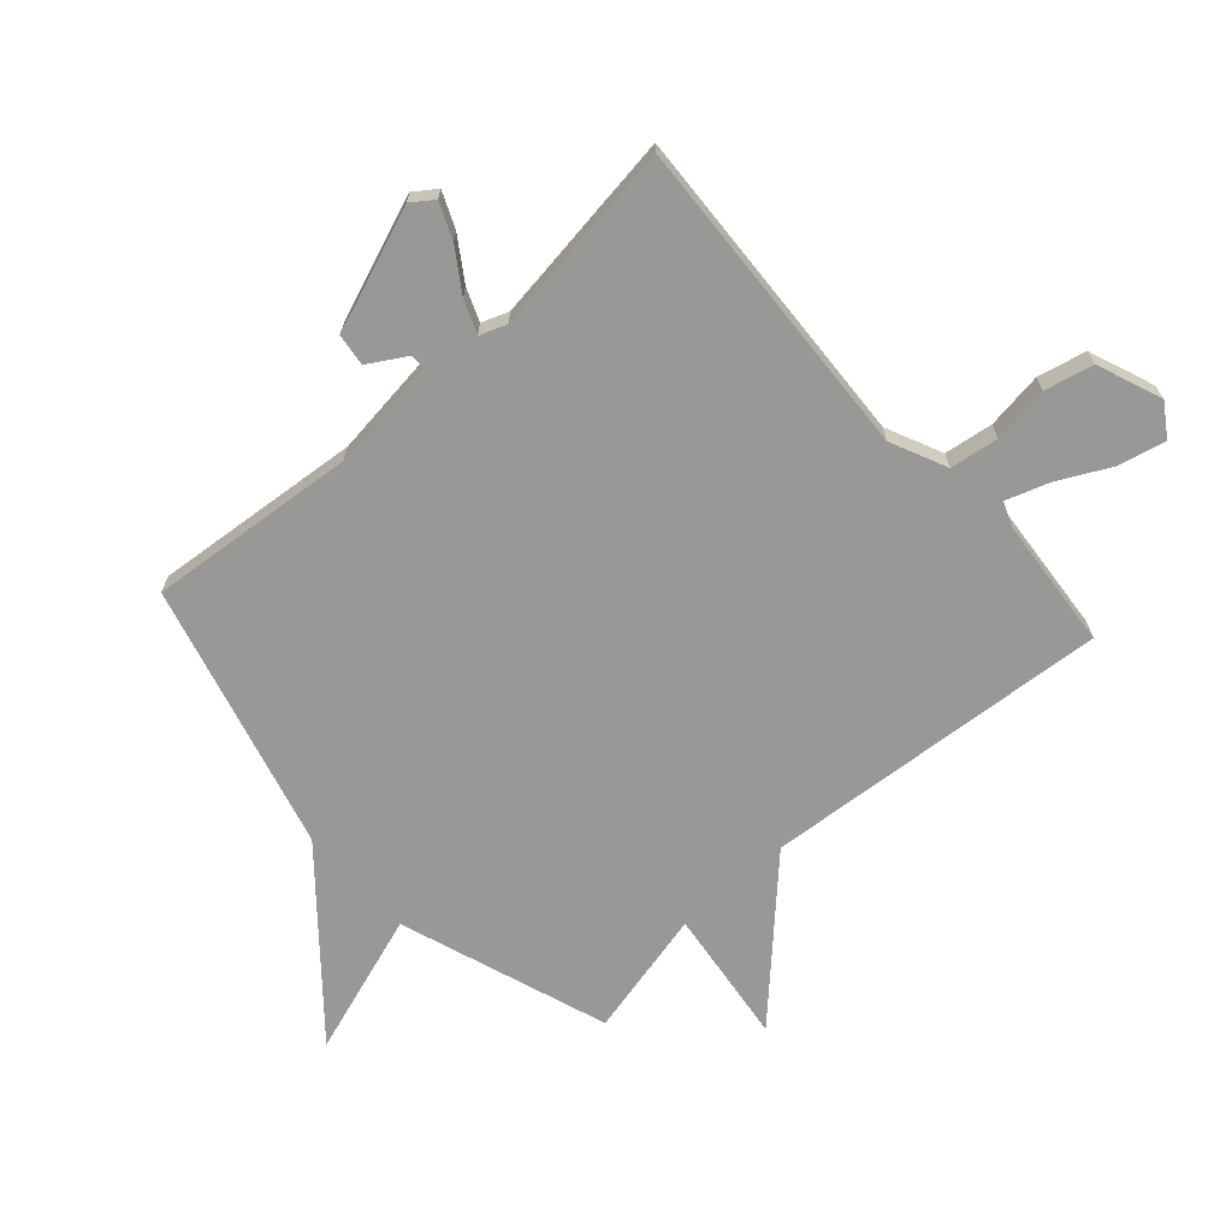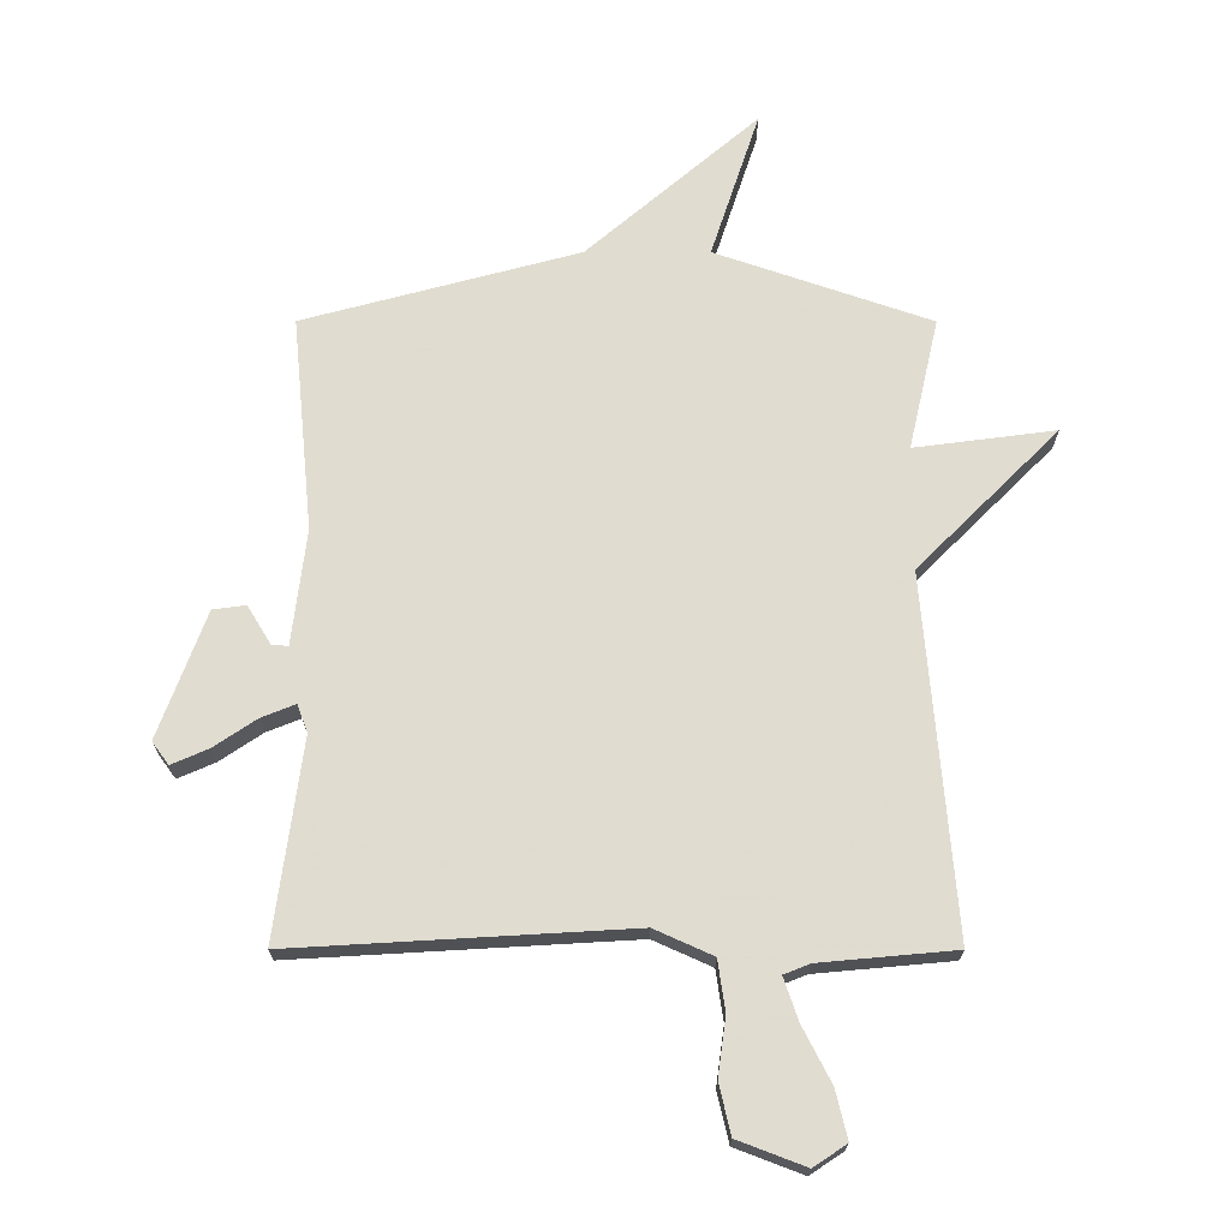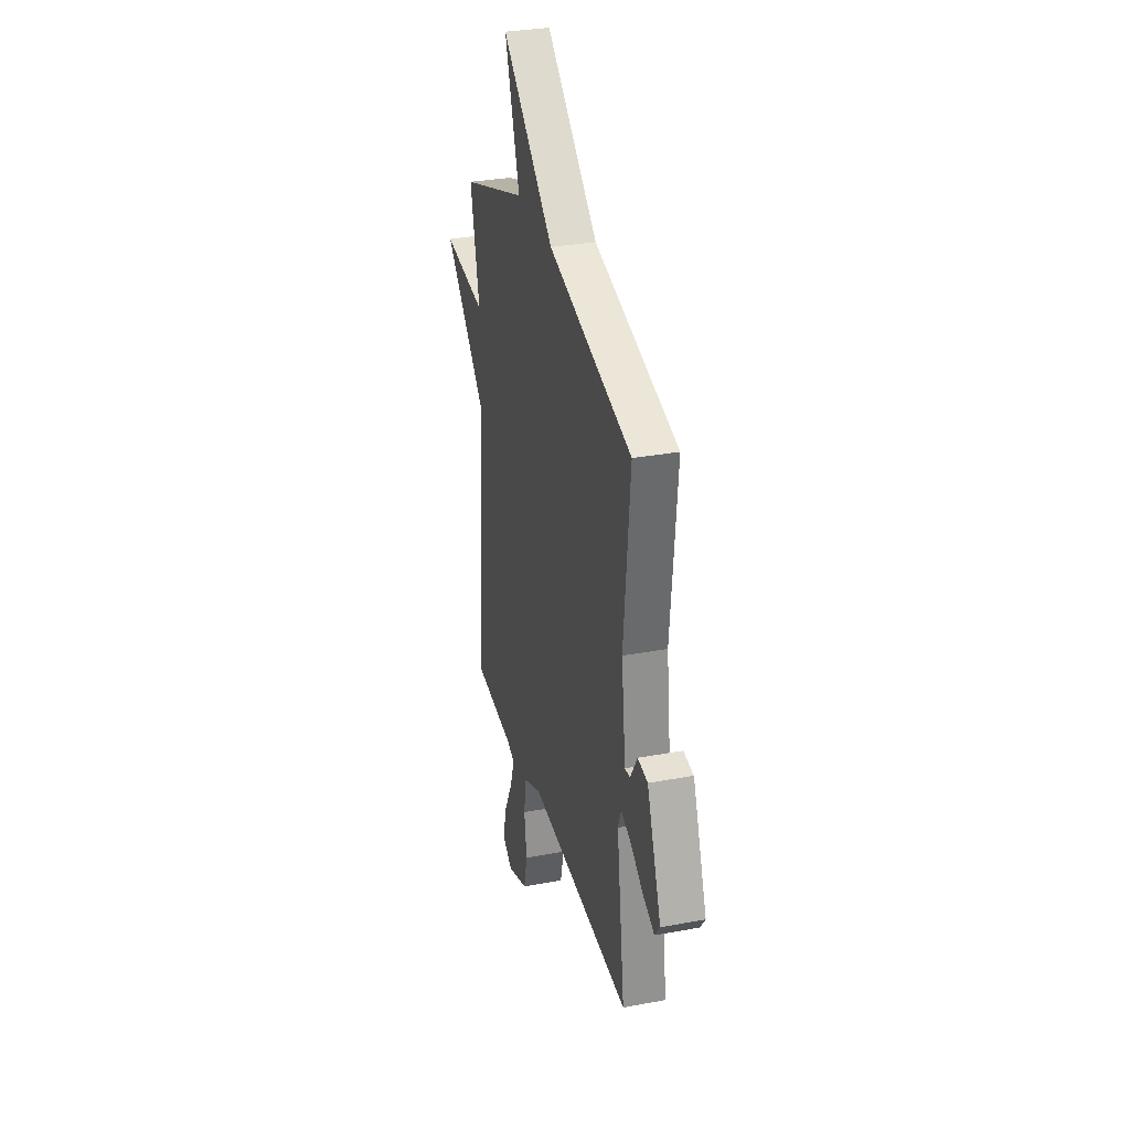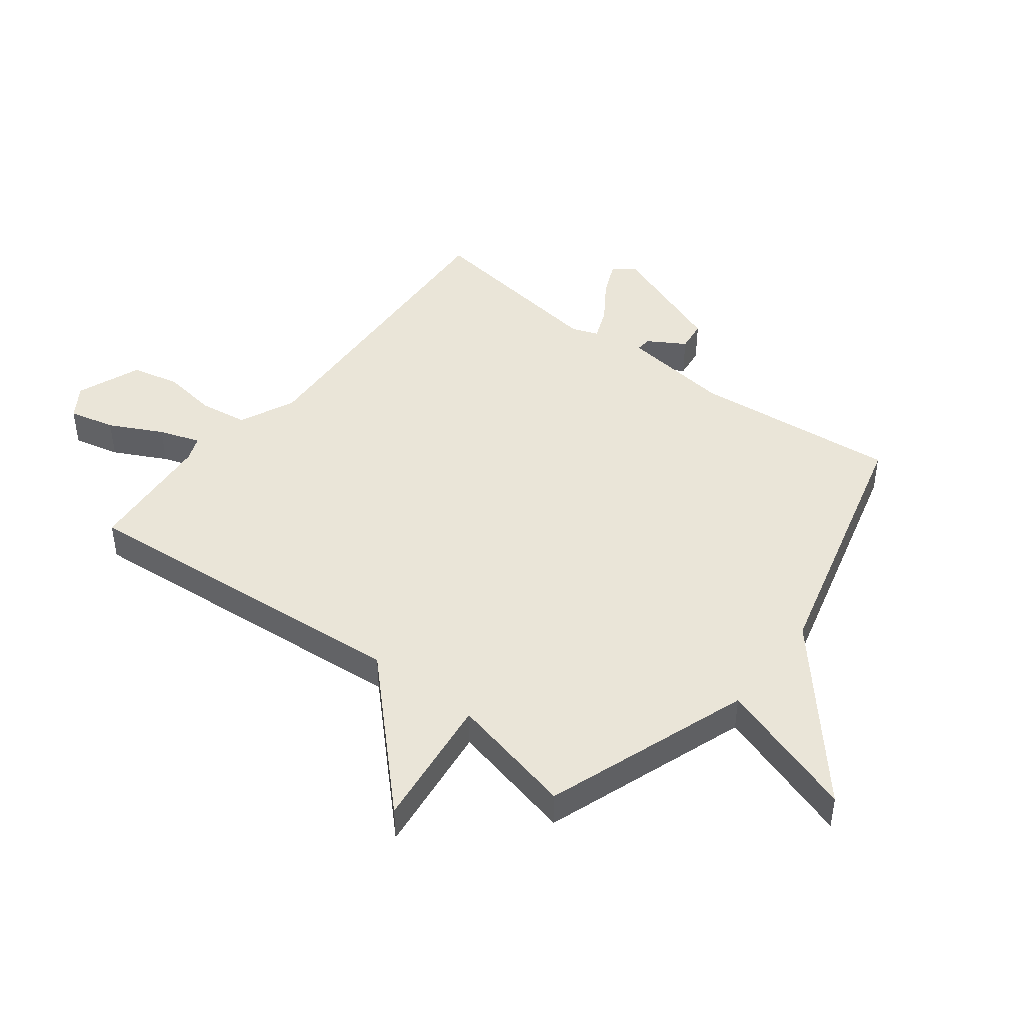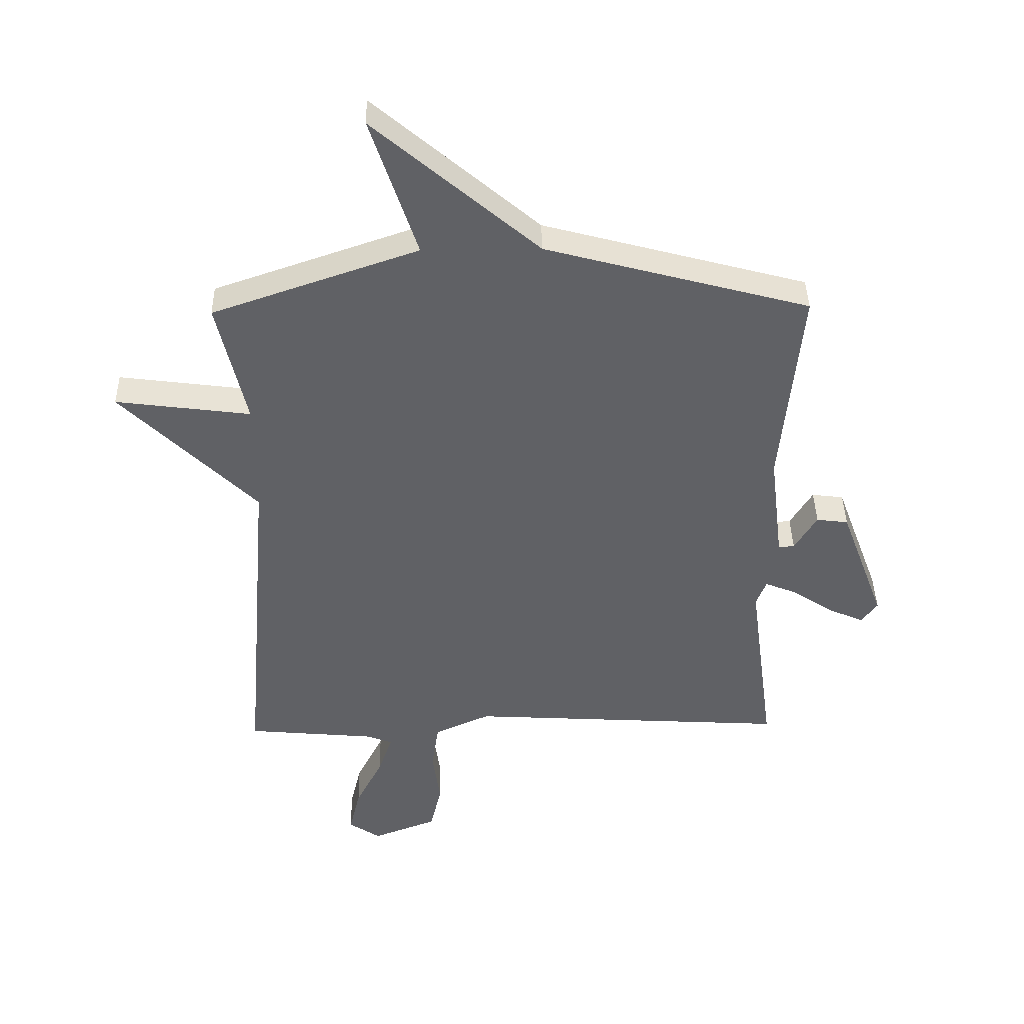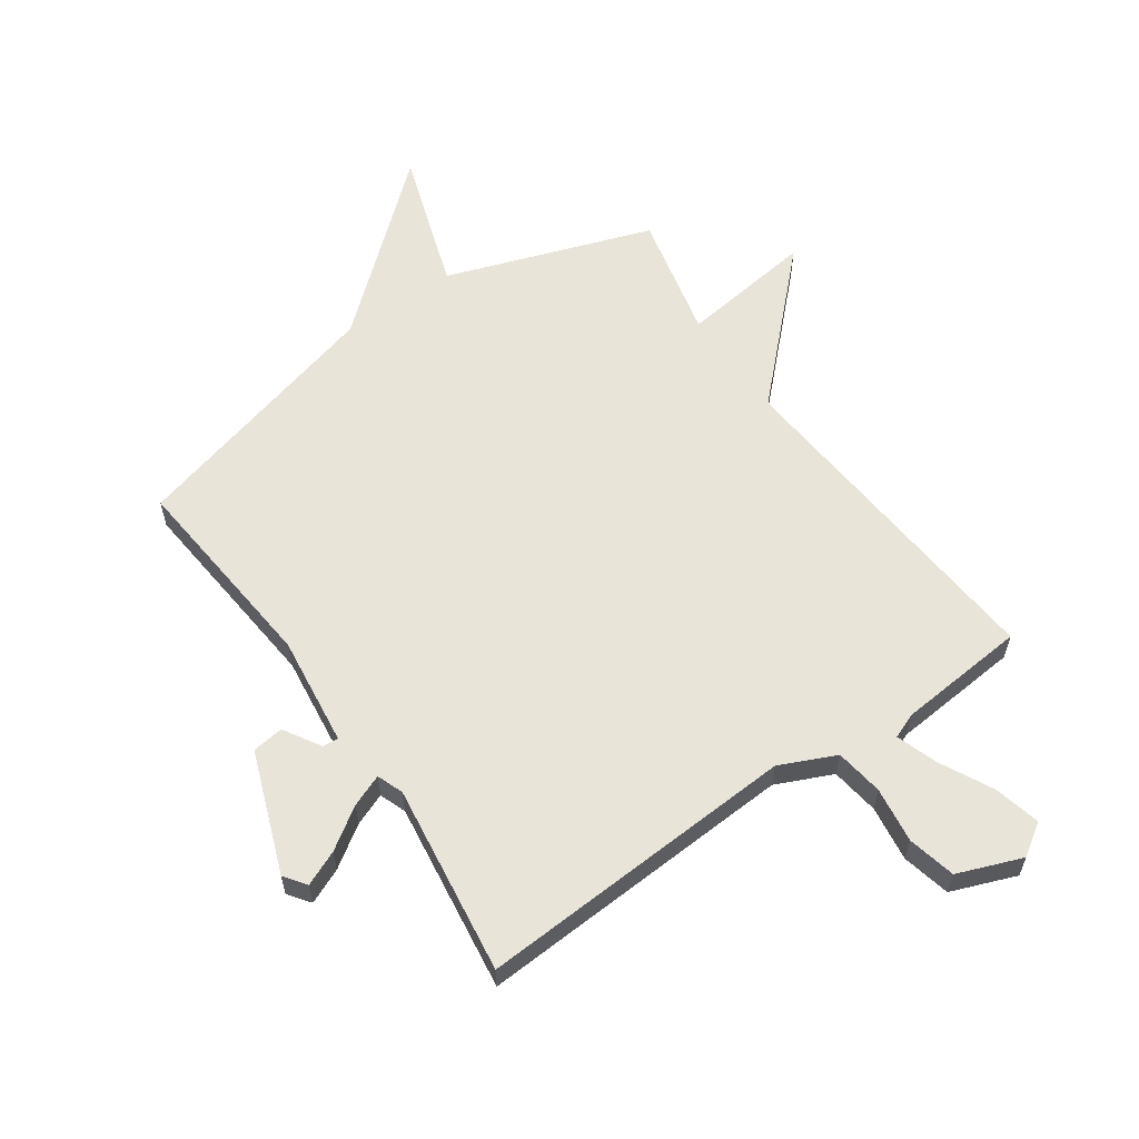
<metadata>
{"format":"obj","ext":"obj","renderer":"f3d","projection":"perspective","resolution":1024,"background":"white","views":[{"elev":-68.4,"azim":132.0,"up":"+Y"},{"elev":-20.2,"azim":179.9,"up":"+Z"},{"elev":31.6,"azim":75.3,"up":"+Z"},{"elev":44.6,"azim":-52.2,"up":"+Y"},{"elev":40.6,"azim":-1.1,"up":"+Z"},{"elev":59.8,"azim":145.3,"up":"+Y"}]}
</metadata>
<code>
v -0.5 0.07 0.5
v -0.149 0.07 0.621
v -0.228 0.07 0.861
v 0.051 0.07 0.621
v 0.5 0.07 0.5
v 0.466 0.07 0.15
v 0.489 0.07 -0.038
v 0.516 0.07 -0.036
v 0.554 0.07 0.027
v 0.608 0.07 0.02
v 0.685 0.07 -0.187
v 0.658 0.07 -0.224
v 0.598 0.07 -0.198
v 0.528 0.07 -0.151
v 0.473 0.07 -0.129
v 0.456 0.07 -0.174
v 0.5 0.07 -0.5
v -0.049 0.07 -0.468
v -0.144 0.07 -0.511
v -0.156 0.07 -0.593
v -0.143 0.07 -0.688
v -0.162 0.07 -0.77
v -0.272 0.07 -0.812
v -0.326 0.07 -0.776
v -0.307 0.07 -0.697
v -0.261 0.07 -0.607
v -0.237 0.07 -0.537
v -0.28 0.07 -0.52
v -0.5 0.07 -0.5
v -0.451 0.07 0.085
v -0.681 0.07 0.315
v -0.451 0.07 0.285
v -0.5 0 0.5
v -0.149 0 0.621
v -0.228 0 0.861
v 0.051 0 0.621
v 0.5 0 0.5
v 0.466 0 0.15
v 0.489 0 -0.038
v 0.516 0 -0.036
v 0.554 0 0.027
v 0.608 0 0.02
v 0.685 0 -0.187
v 0.658 0 -0.224
v 0.598 0 -0.198
v 0.528 0 -0.151
v 0.473 0 -0.129
v 0.456 0 -0.174
v 0.5 0 -0.5
v -0.049 0 -0.468
v -0.144 0 -0.511
v -0.156 0 -0.593
v -0.143 0 -0.688
v -0.162 0 -0.77
v -0.272 0 -0.812
v -0.326 0 -0.776
v -0.307 0 -0.697
v -0.261 0 -0.607
v -0.237 0 -0.537
v -0.28 0 -0.52
v -0.5 0 -0.5
v -0.451 0 0.085
v -0.681 0 0.315
v -0.451 0 0.285
f 30 31 32
f 28 29 30
f 27 28 30 32
f 24 25 26
f 23 24 26
f 22 23 26
f 21 22 26
f 20 21 26
f 19 20 26 27
f 32 1 2
f 27 32 2
f 19 27 2
f 18 19 2
f 12 13 14
f 11 12 14
f 10 11 14
f 9 10 14
f 8 9 14
f 7 8 14 15
f 6 7 15 16
f 4 5 6
f 4 6 16
f 3 4 16
f 2 3 16
f 2 16 17 18
f 64 63 62
f 62 61 60
f 64 62 60 59
f 58 57 56
f 58 56 55
f 58 55 54
f 58 54 53
f 58 53 52
f 59 58 52 51
f 34 33 64
f 34 64 59
f 34 59 51
f 34 51 50
f 46 45 44
f 46 44 43
f 46 43 42
f 46 42 41
f 46 41 40
f 47 46 40 39
f 48 47 39 38
f 38 37 36
f 48 38 36
f 48 36 35
f 48 35 34
f 50 49 48 34
f 1 33 34 2
f 2 34 35 3
f 3 35 36 4
f 4 36 37 5
f 5 37 38 6
f 6 38 39 7
f 7 39 40 8
f 8 40 41 9
f 9 41 42 10
f 10 42 43 11
f 11 43 44 12
f 12 44 45 13
f 13 45 46 14
f 14 46 47 15
f 15 47 48 16
f 16 48 49 17
f 17 49 50 18
f 18 50 51 19
f 19 51 52 20
f 20 52 53 21
f 21 53 54 22
f 22 54 55 23
f 23 55 56 24
f 24 56 57 25
f 25 57 58 26
f 26 58 59 27
f 27 59 60 28
f 28 60 61 29
f 29 61 62 30
f 30 62 63 31
f 31 63 64 32
f 32 64 33 1

</code>
